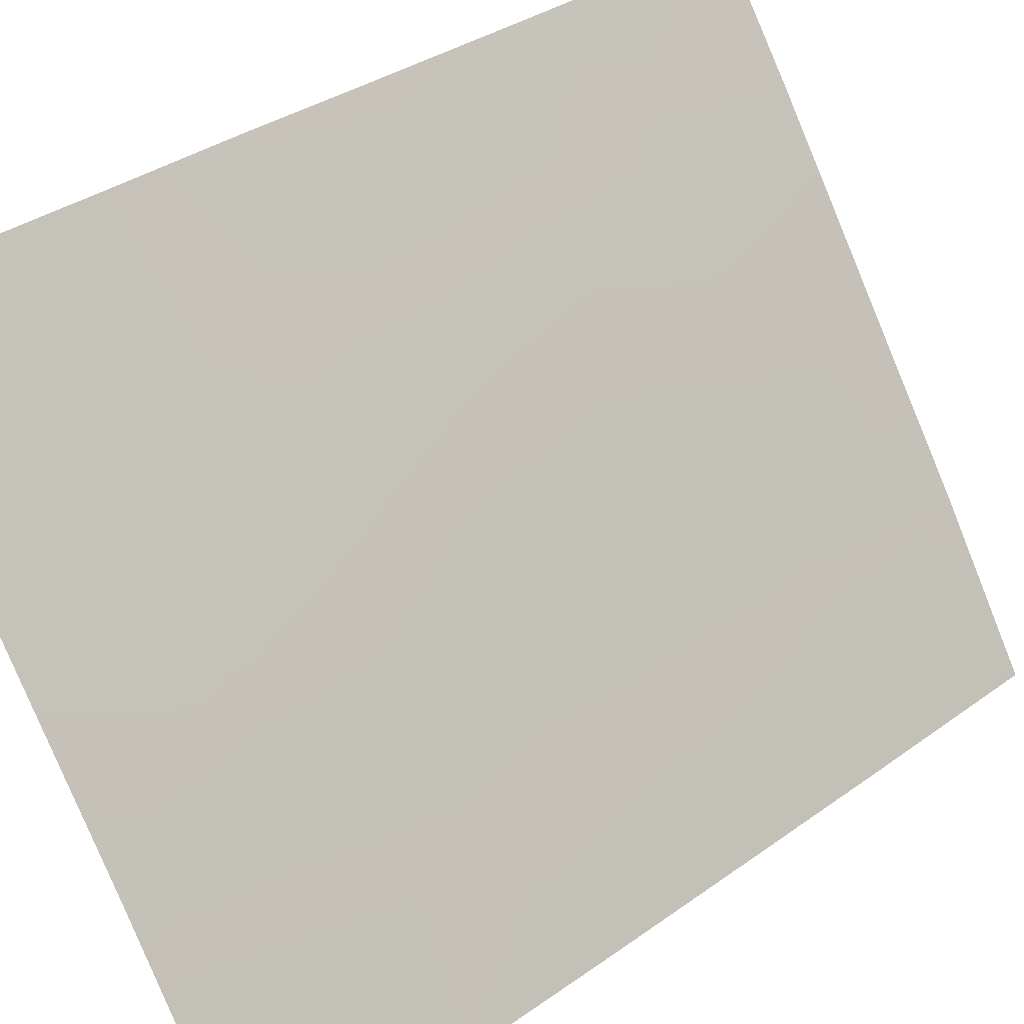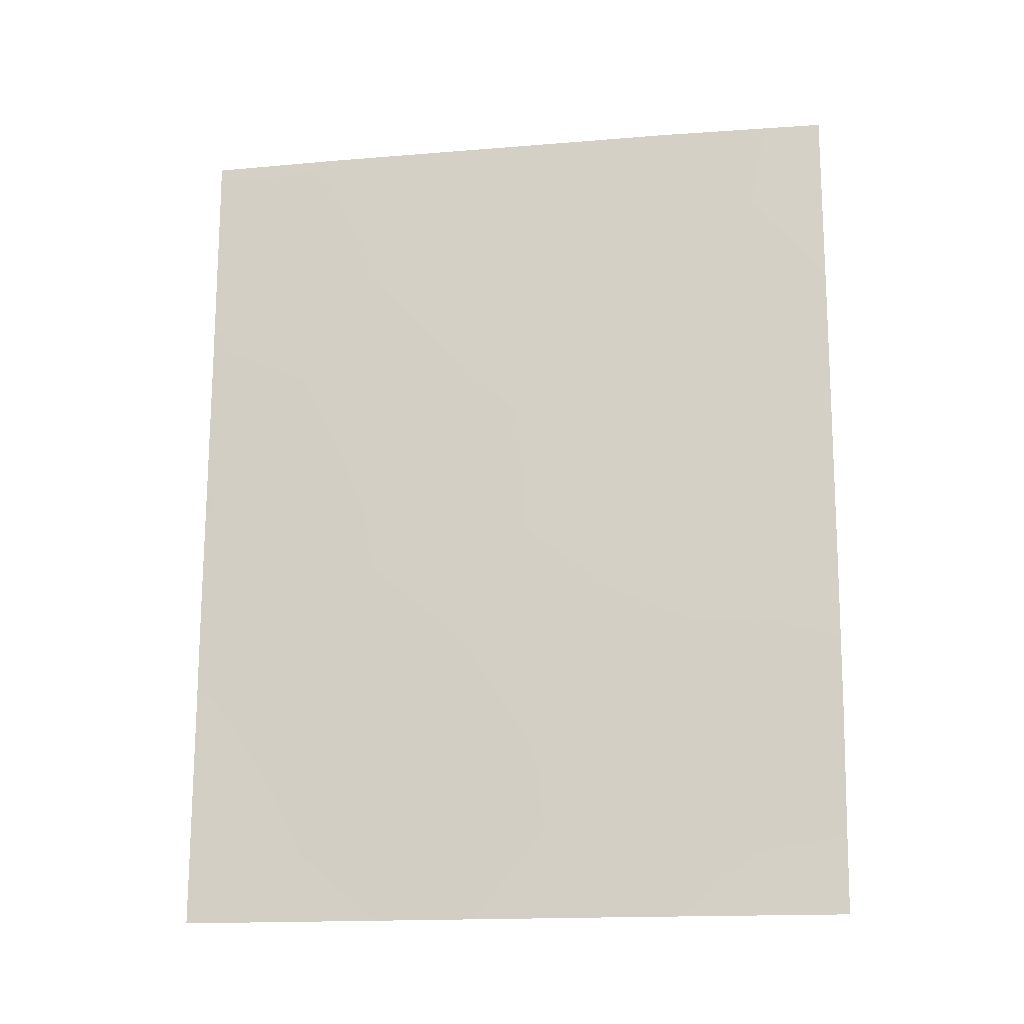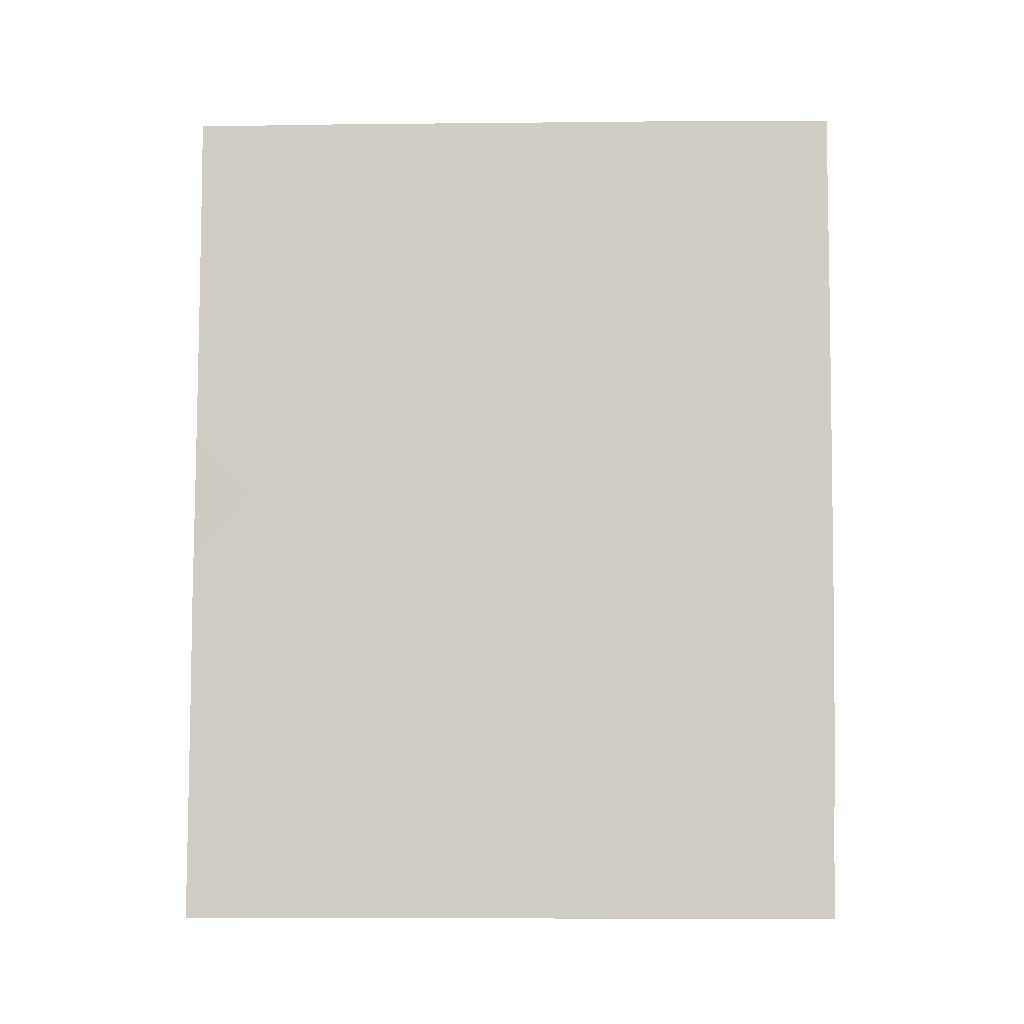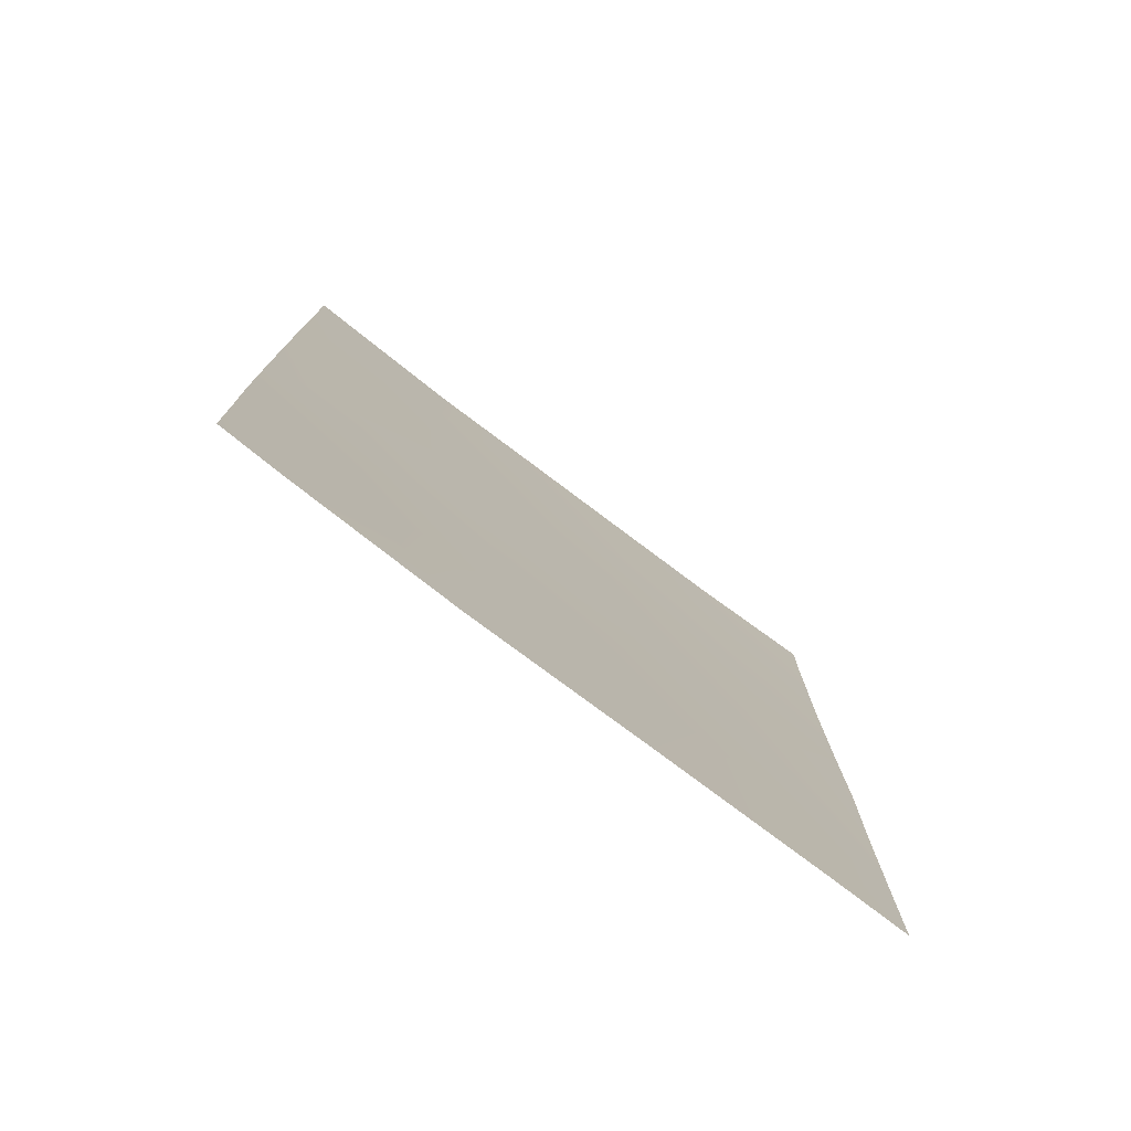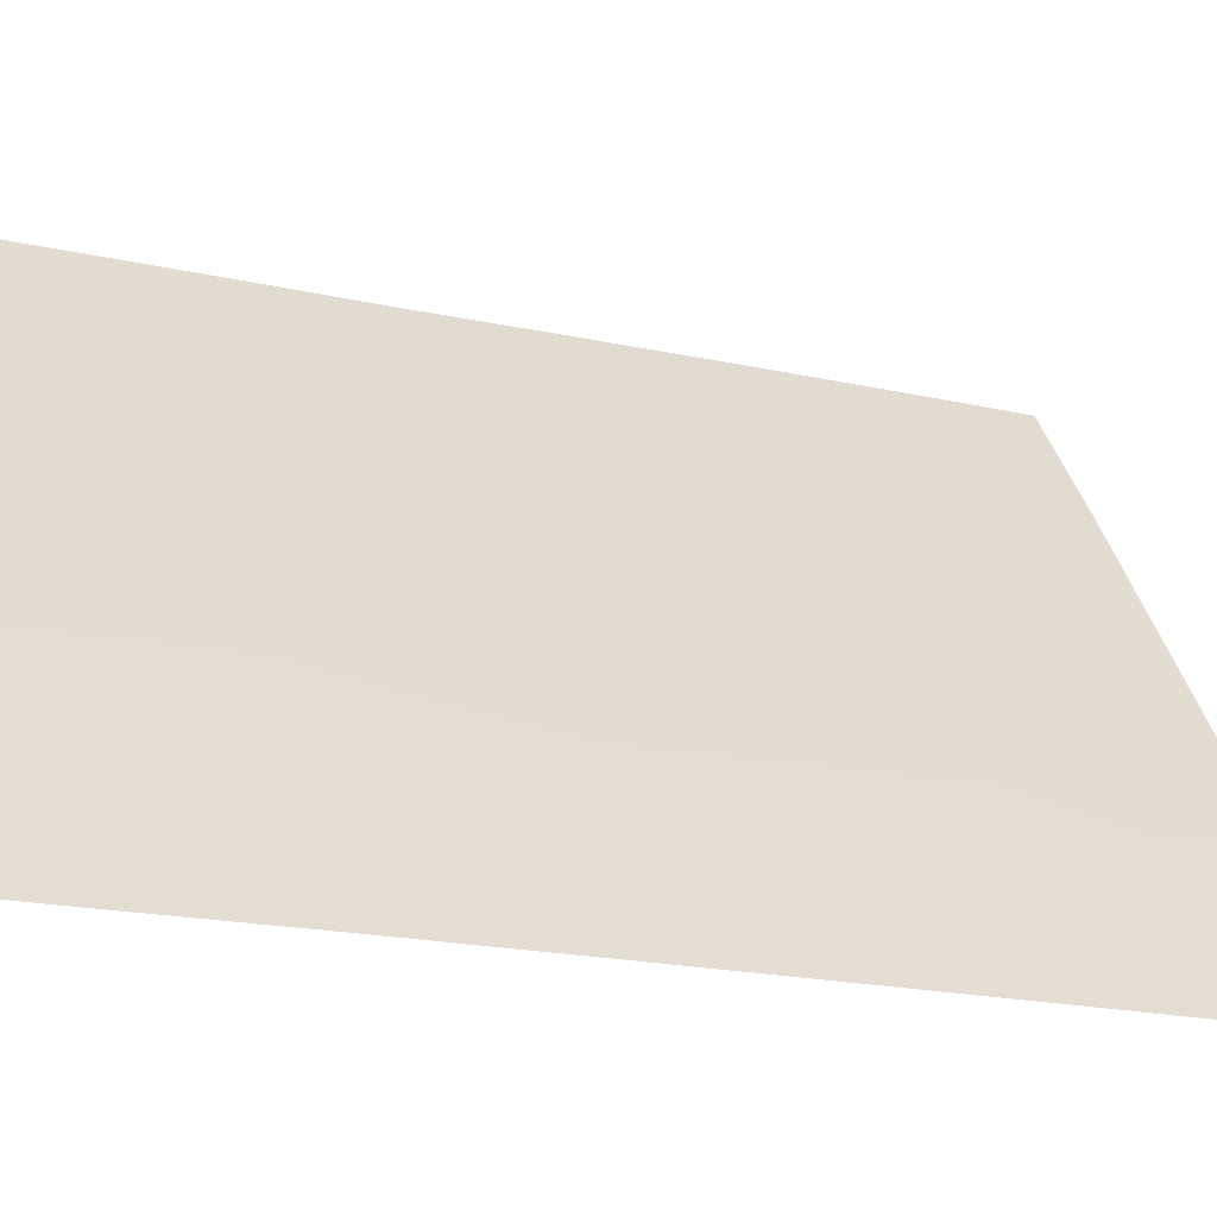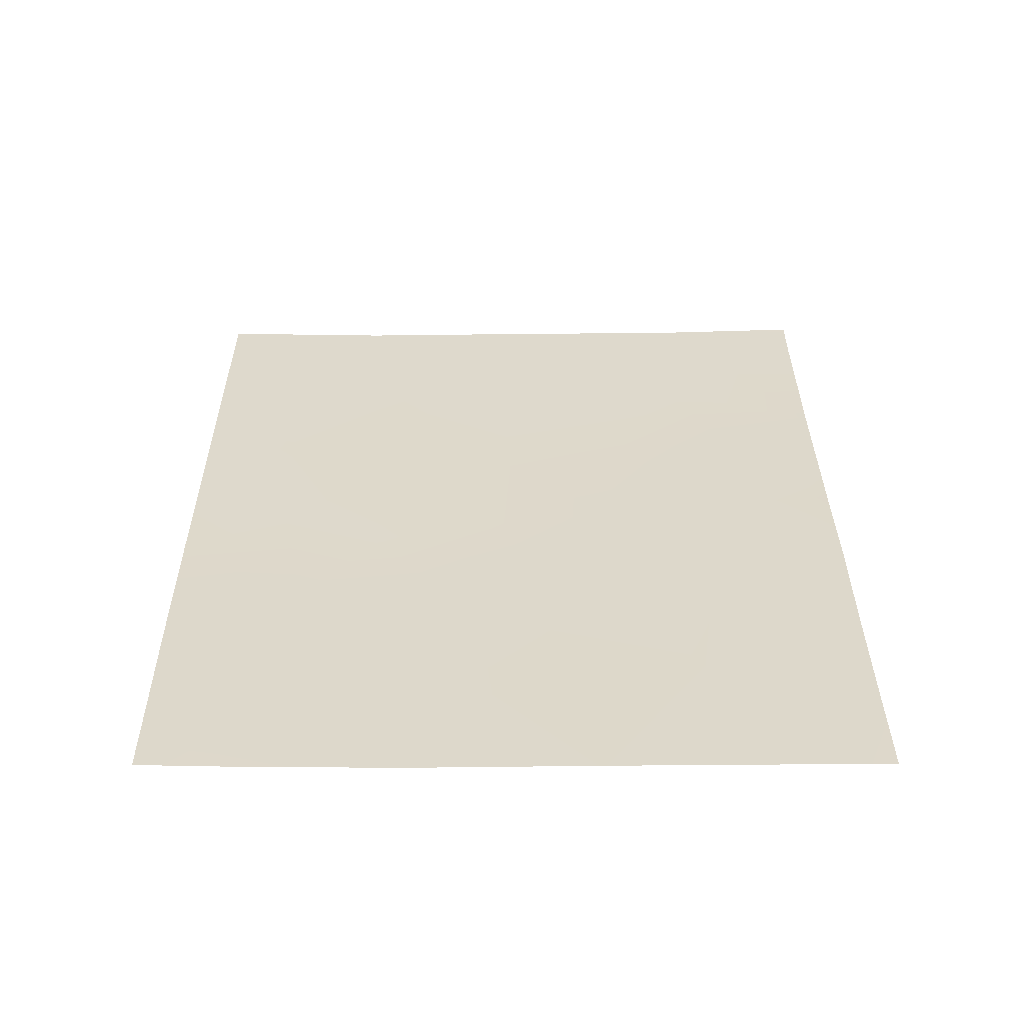
<metadata>
{"format":"obj","ext":"obj","renderer":"f3d","projection":"perspective","resolution":1024,"background":"white","views":[{"elev":34.7,"azim":45.7,"up":"+Z"},{"elev":-16.4,"azim":66.1,"up":"+Y"},{"elev":-6.8,"azim":58.2,"up":"+Y"},{"elev":-77.0,"azim":-160.5,"up":"+Y"},{"elev":-20.9,"azim":68.1,"up":"+Z"},{"elev":-57.8,"azim":-122.9,"up":"+Y"}]}
</metadata>
<code>
v 62.77 44.01 35.94
v 61.77 44.29 37.44
v 64.04 41.91 33.95
v 65.15 41.85 32.23
v 62.84 38 35.64
v 64.07 50 34
v 66.16 47.33 30.72
v 60.82 38 38.72
v 61.97 50 37.17
v 64.89 50 32.77
v 66.01 38 30.72
v 66.17 50 30.72
v 66.13 42.98 30.72
v 60.9 46.8 38.72
v 60.9 50 38.72
v 66.15 45.35 30.72
v 65.39 44 31.89
v 60.88 44.39 38.72
v 60.85 42.75 38.72
v 64.63 45.03 33.07
v 64.6 47.03 33.18
v 63.51 47.61 34.85
v 65.52 38 31.52
v 66.09 40.82 30.72
v 60.83 39.31 38.72
v 66.03 39.1 30.72
v 65.36 48.29 32
v 64.43 48.74 33.46
v 60.85 41.15 38.72
v 63.77 43.74 34.4
v 63.67 45.65 34.59
v 64.41 40.27 33.32
v 63 42.05 35.55
v 64.25 38 33.53
v 63.42 40.04 34.84
v 62.6 45.98 36.21
v 61.67 46.13 37.6
v 61.46 38 37.73
v 64.61 43.32 33.1
v 62.86 50 35.83
v 61.89 42.35 37.21
v 62.18 47.95 36.87
v 60.91 49.23 38.72
v 65.25 39.72 31.99
v 65.44 46.11 31.84
v 62.09 40.21 36.83
v 63.32 48.94 35.13
f 33 35 46
f 34 35 32
f 3 32 35
f 36 22 31
f 20 21 45
f 8 25 38
f 20 31 21
f 27 45 21
f 23 34 44
f 24 26 44
f 7 16 45
f 29 46 25
f 25 46 38
f 10 28 6
f 11 23 26
f 44 26 23
f 33 1 30
f 13 24 4
f 6 28 47
f 14 37 18
f 29 19 41
f 1 31 30
f 30 31 20
f 12 7 27
f 16 13 17
f 31 22 21
f 34 32 44
f 1 33 41
f 13 4 17
f 3 33 30
f 34 5 35
f 33 3 35
f 36 1 2
f 2 37 36
f 1 36 31
f 19 2 41
f 2 19 18
f 18 37 2
f 3 4 32
f 24 44 4
f 5 38 46
f 20 39 30
f 39 3 30
f 37 14 42
f 42 40 47
f 40 6 47
f 20 17 39
f 4 3 39
f 4 39 17
f 22 42 47
f 40 42 9
f 36 42 22
f 9 42 14
f 37 42 36
f 9 14 43
f 9 43 15
f 28 21 22
f 17 45 16
f 27 7 45
f 10 27 28
f 12 27 10
f 28 27 21
f 41 2 1
f 44 32 4
f 46 35 5
f 45 17 20
f 41 46 29
f 41 33 46
f 22 47 28

</code>
